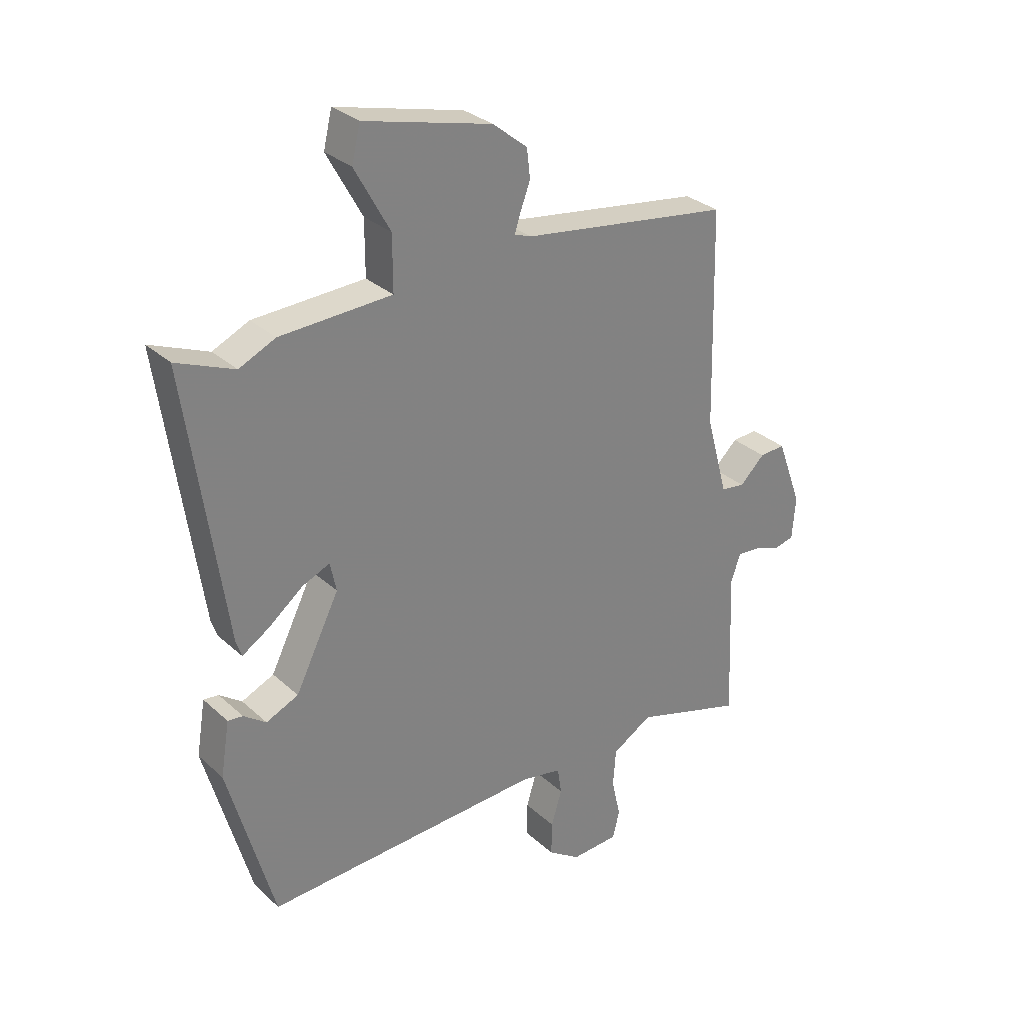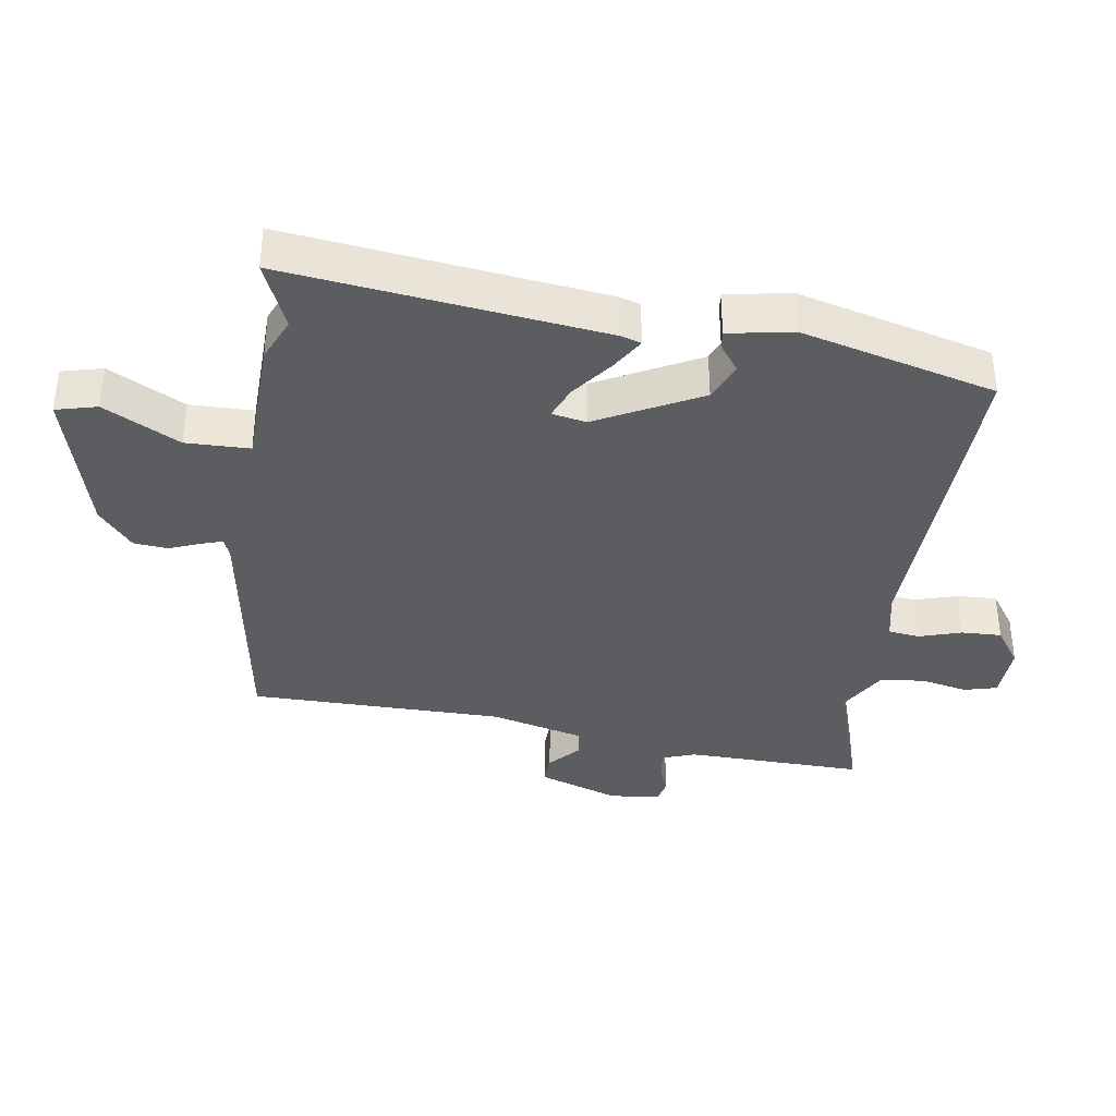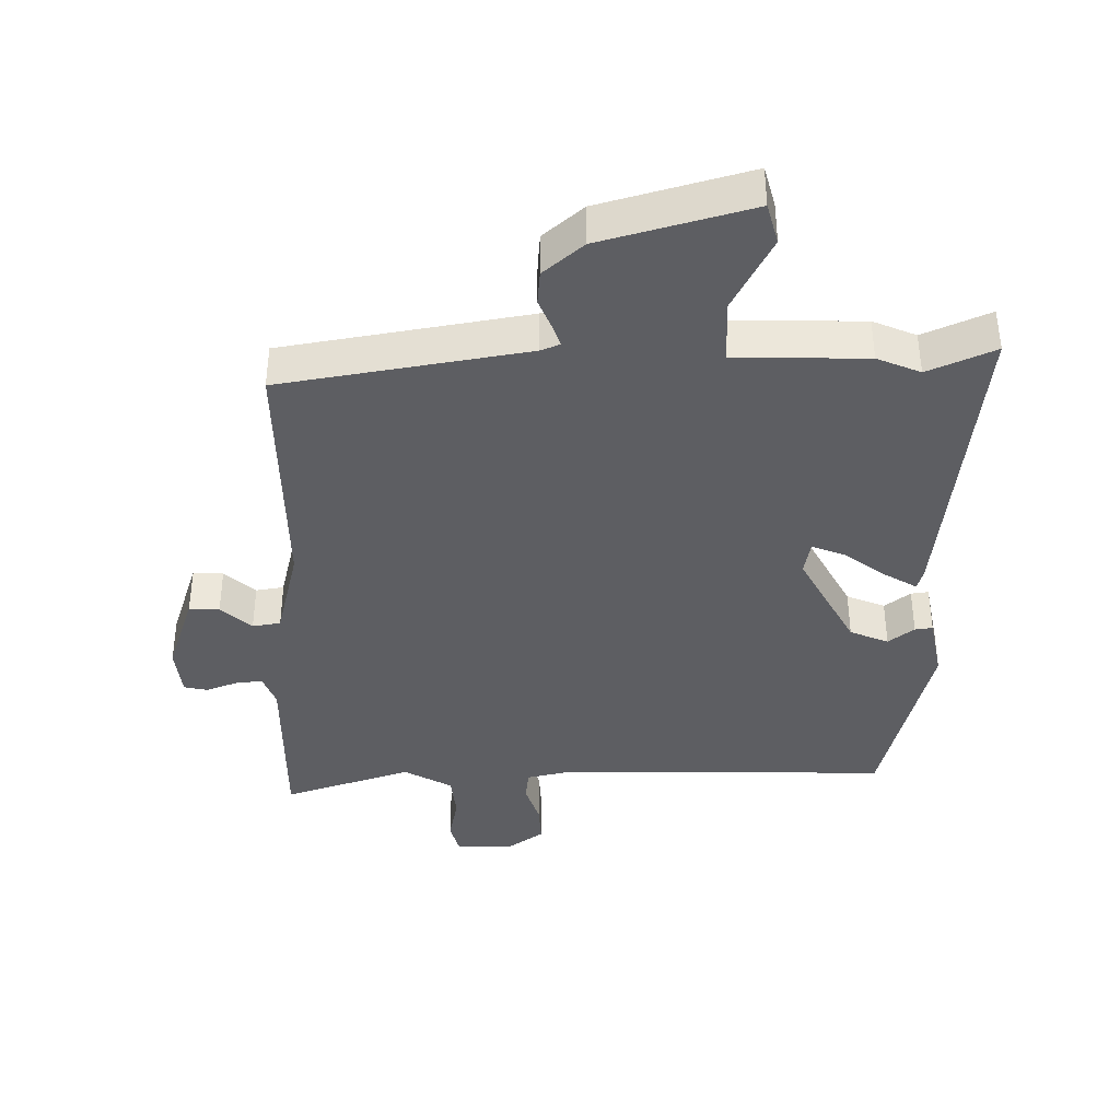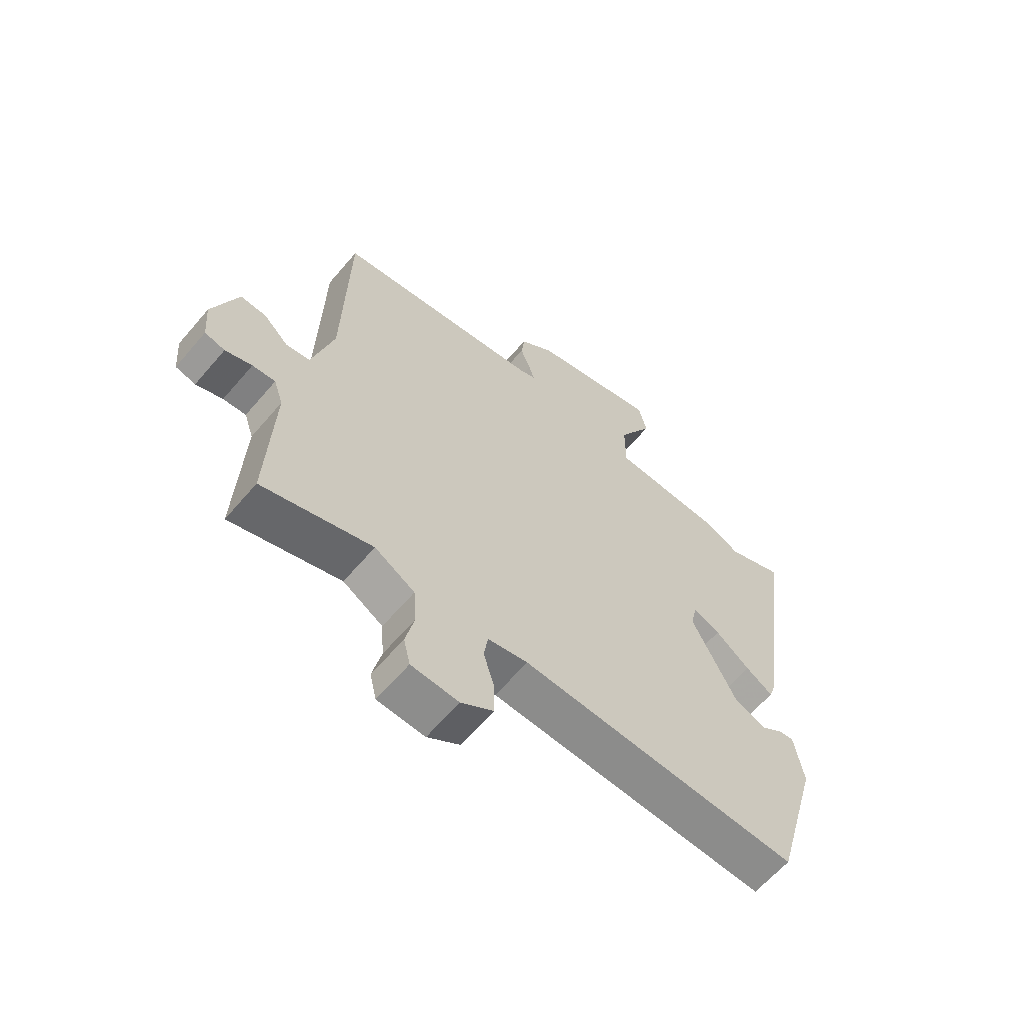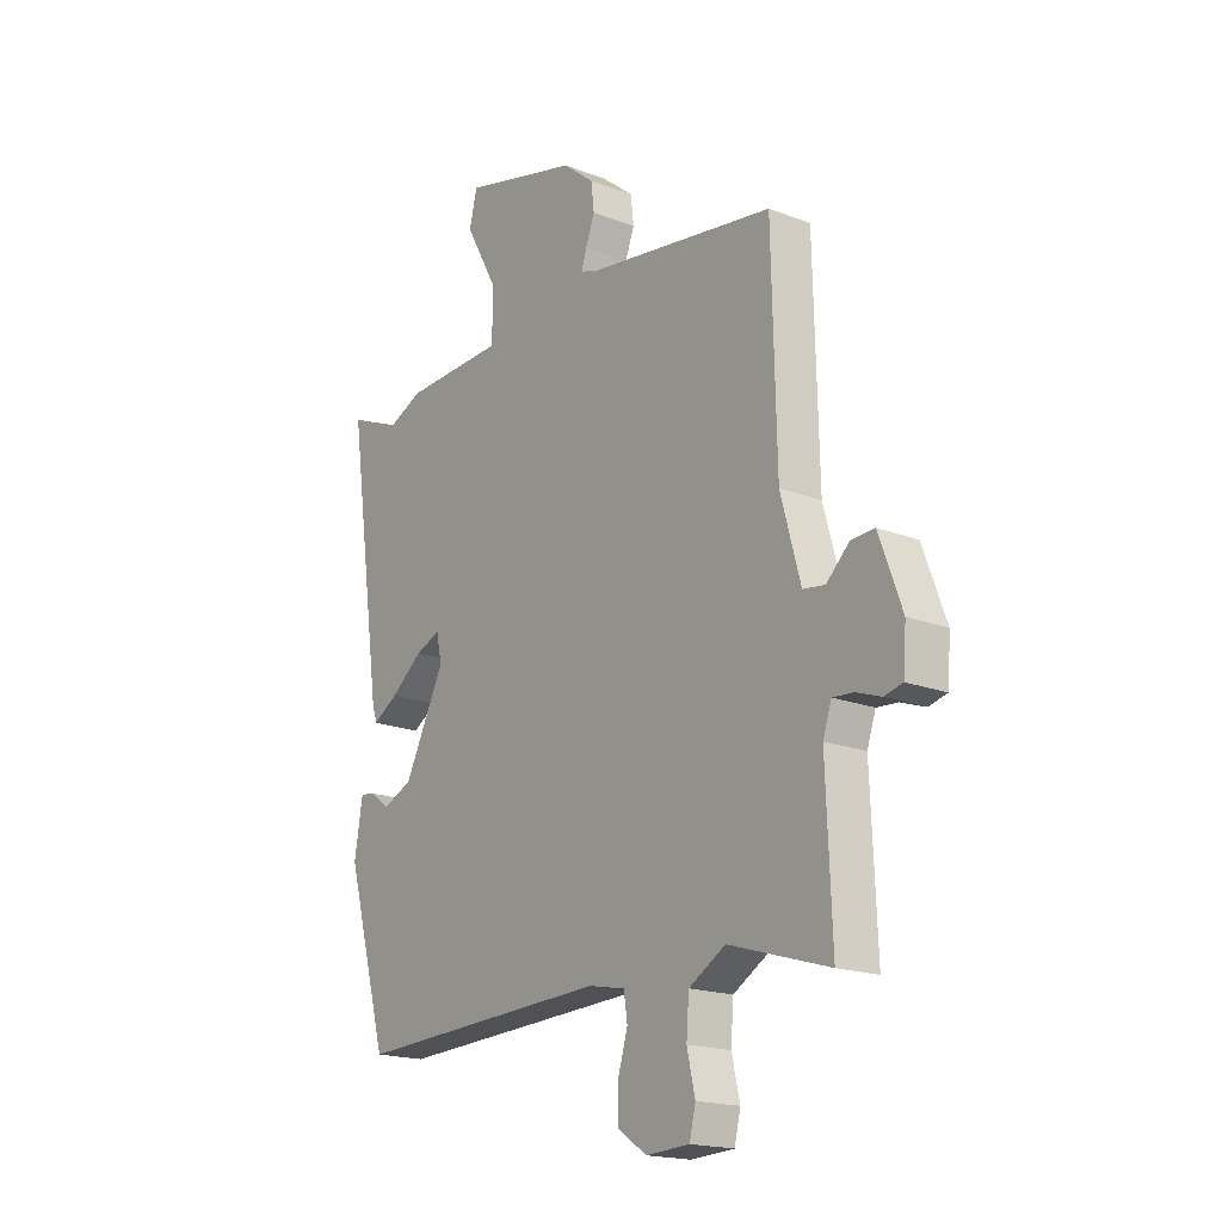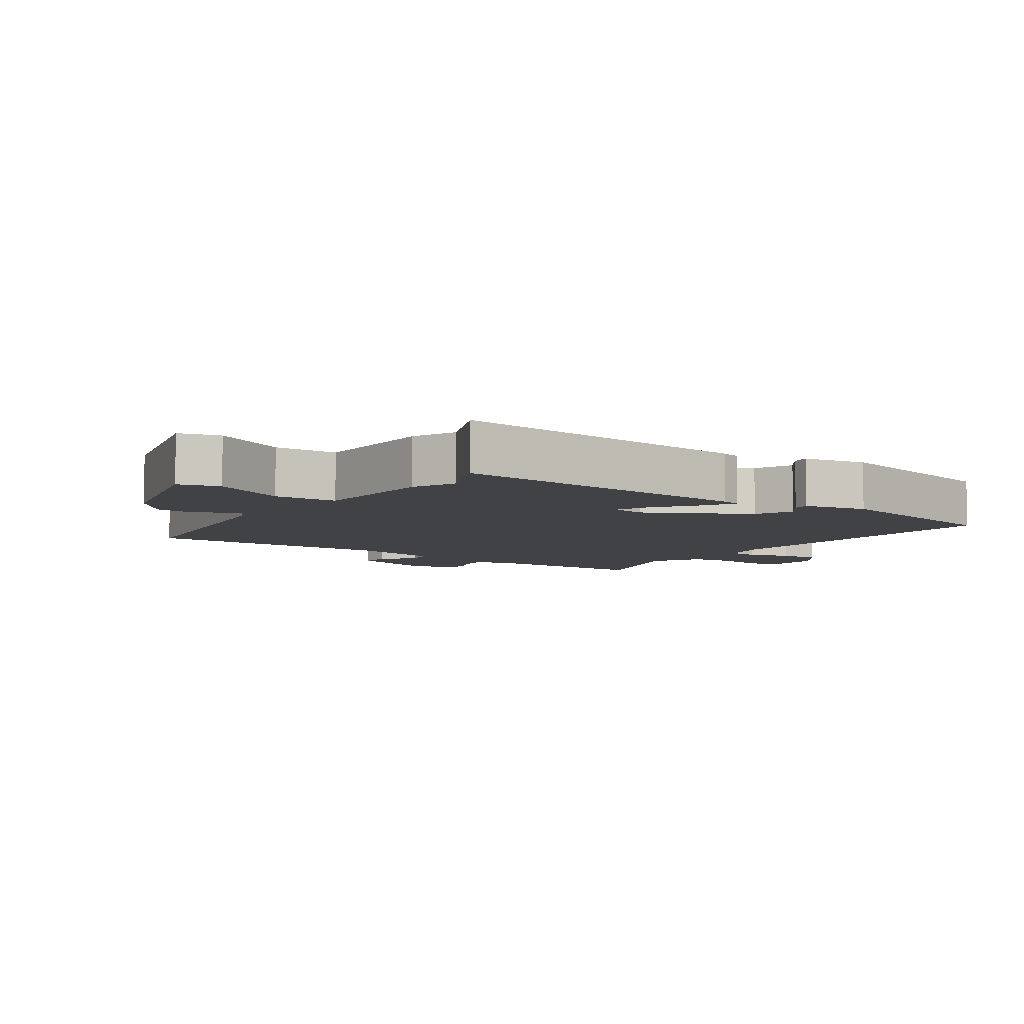
<metadata>
{"format":"obj","ext":"obj","renderer":"f3d","projection":"perspective","resolution":1024,"background":"white","views":[{"elev":30.2,"azim":142.3,"up":"+Z"},{"elev":-36.9,"azim":82.4,"up":"+Y"},{"elev":-39.1,"azim":2.3,"up":"+Y"},{"elev":-62.6,"azim":-40.4,"up":"+Z"},{"elev":-18.2,"azim":-126.9,"up":"+Z"},{"elev":-6.4,"azim":56.6,"up":"+Y"}]}
</metadata>
<code>
v 0.434 0.07 -0.486
v -0.067 0.07 -0.462
v -0.139 0.07 -0.476
v -0.146 0.07 -0.524
v -0.127 0.07 -0.588
v -0.126 0.07 -0.649
v -0.184 0.07 -0.688
v -0.269 0.07 -0.683
v -0.281 0.07 -0.633
v -0.265 0.07 -0.563
v -0.27 0.07 -0.495
v -0.342 0.07 -0.452
v -0.539 0.07 -0.511
v -0.528 0.07 -0.24
v -0.545 0.07 -0.19
v -0.586 0.07 -0.193
v -0.634 0.07 -0.21
v -0.67 0.07 -0.201
v -0.676 0.07 -0.124
v -0.631 0.07 -0.002
v -0.585 0.07 -0.005
v -0.54 0.07 -0.048
v -0.497 0.07 -0.042
v -0.458 0.07 0.1
v -0.449 0.07 0.486
v -0.074 0.07 0.539
v -0.044 0.07 0.55
v -0.054 0.07 0.582
v -0.072 0.07 0.63
v -0.066 0.07 0.682
v -0.004 0.07 0.732
v 0.225 0.07 0.789
v 0.24 0.07 0.726
v 0.177 0.07 0.612
v 0.177 0.07 0.515
v 0.377 0.07 0.506
v 0.442 0.07 0.476
v 0.545 0.07 0.518
v 0.477 0.07 0.039
v 0.467 0.07 0.009
v 0.418 0.07 0.04
v 0.356 0.07 0.089
v 0.307 0.07 0.11
v 0.296 0.07 0.058
v 0.375 0.07 -0.1
v 0.433 0.07 -0.126
v 0.473 0.07 -0.097
v 0.5 0.07 -0.094
v 0.516 0.07 -0.192
v 0.434 0 -0.486
v -0.067 0 -0.462
v -0.139 0 -0.476
v -0.146 0 -0.524
v -0.127 0 -0.588
v -0.126 0 -0.649
v -0.184 0 -0.688
v -0.269 0 -0.683
v -0.281 0 -0.633
v -0.265 0 -0.563
v -0.27 0 -0.495
v -0.342 0 -0.452
v -0.539 0 -0.511
v -0.528 0 -0.24
v -0.545 0 -0.19
v -0.586 0 -0.193
v -0.634 0 -0.21
v -0.67 0 -0.201
v -0.676 0 -0.124
v -0.631 0 -0.002
v -0.585 0 -0.005
v -0.54 0 -0.048
v -0.497 0 -0.042
v -0.458 0 0.1
v -0.449 0 0.486
v -0.074 0 0.539
v -0.044 0 0.55
v -0.054 0 0.582
v -0.072 0 0.63
v -0.066 0 0.682
v -0.004 0 0.732
v 0.225 0 0.789
v 0.24 0 0.726
v 0.177 0 0.612
v 0.177 0 0.515
v 0.377 0 0.506
v 0.442 0 0.476
v 0.545 0 0.518
v 0.477 0 0.039
v 0.467 0 0.009
v 0.418 0 0.04
v 0.356 0 0.089
v 0.307 0 0.11
v 0.296 0 0.058
v 0.375 0 -0.1
v 0.433 0 -0.126
v 0.473 0 -0.097
v 0.5 0 -0.094
v 0.516 0 -0.192
f 46 47 48 49
f 45 46 49 1
f 44 45 1 2
f 43 44 2 3
f 39 40 41 42
f 37 38 39 42
f 35 36 37 42
f 35 42 43
f 31 32 33 34
f 31 34 35
f 28 29 30 31
f 27 28 31 35
f 26 27 35 43
f 24 25 26 43
f 19 20 21 22
f 19 22 23
f 16 17 18 19
f 15 16 19 23
f 14 15 23
f 12 13 14 23
f 11 12 23 24
f 7 8 9 10
f 7 10 11
f 4 5 6 7
f 3 4 7 11
f 3 11 24 43
f 98 97 96 95
f 50 98 95 94
f 51 50 94 93
f 52 51 93 92
f 91 90 89 88
f 91 88 87 86
f 91 86 85 84
f 92 91 84
f 83 82 81 80
f 84 83 80
f 80 79 78 77
f 84 80 77 76
f 92 84 76 75
f 92 75 74 73
f 71 70 69 68
f 72 71 68
f 68 67 66 65
f 72 68 65 64
f 72 64 63
f 72 63 62 61
f 73 72 61 60
f 59 58 57 56
f 60 59 56
f 56 55 54 53
f 60 56 53 52
f 92 73 60 52
f 1 50 51 2
f 2 51 52 3
f 3 52 53 4
f 4 53 54 5
f 5 54 55 6
f 6 55 56 7
f 7 56 57 8
f 8 57 58 9
f 9 58 59 10
f 10 59 60 11
f 11 60 61 12
f 12 61 62 13
f 13 62 63 14
f 14 63 64 15
f 15 64 65 16
f 16 65 66 17
f 17 66 67 18
f 18 67 68 19
f 19 68 69 20
f 20 69 70 21
f 21 70 71 22
f 22 71 72 23
f 23 72 73 24
f 24 73 74 25
f 25 74 75 26
f 26 75 76 27
f 27 76 77 28
f 28 77 78 29
f 29 78 79 30
f 30 79 80 31
f 31 80 81 32
f 32 81 82 33
f 33 82 83 34
f 34 83 84 35
f 35 84 85 36
f 36 85 86 37
f 37 86 87 38
f 38 87 88 39
f 39 88 89 40
f 40 89 90 41
f 41 90 91 42
f 42 91 92 43
f 43 92 93 44
f 44 93 94 45
f 45 94 95 46
f 46 95 96 47
f 47 96 97 48
f 48 97 98 49
f 49 98 50 1

</code>
